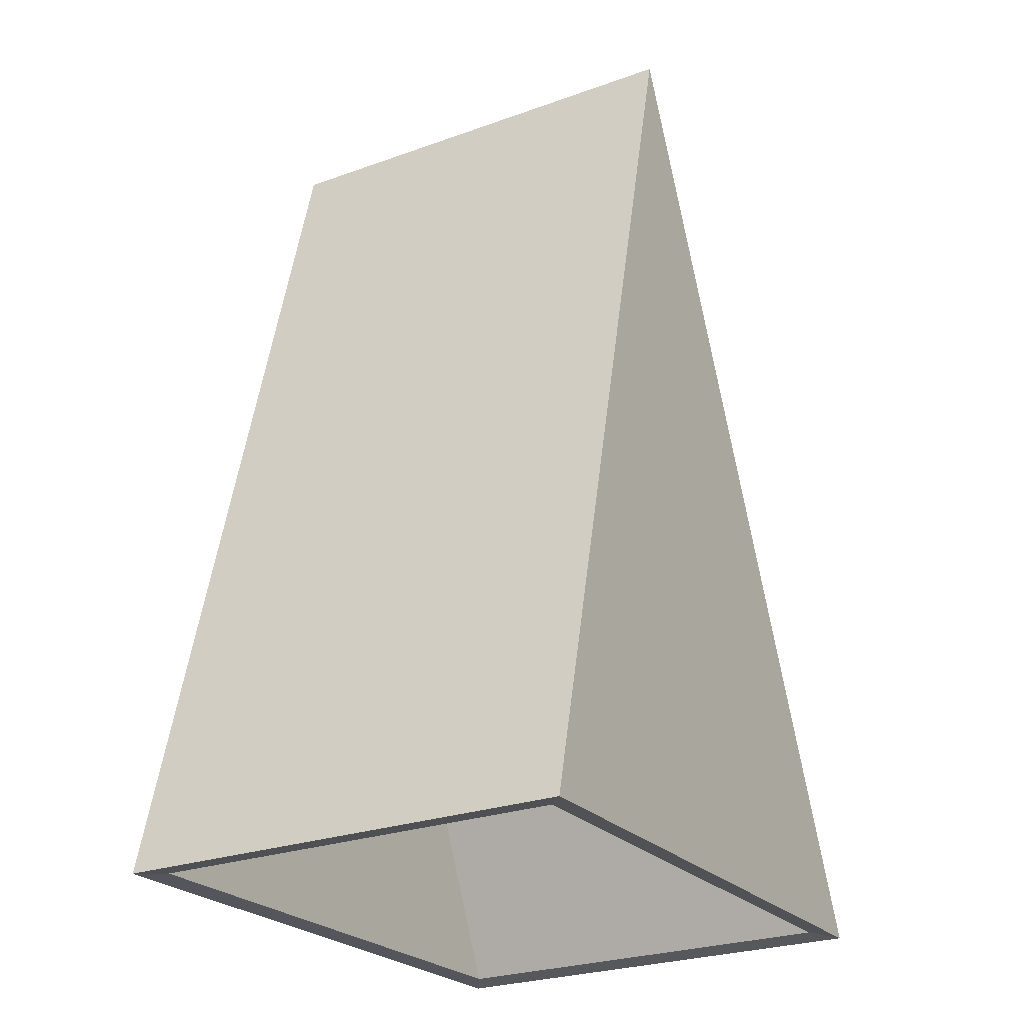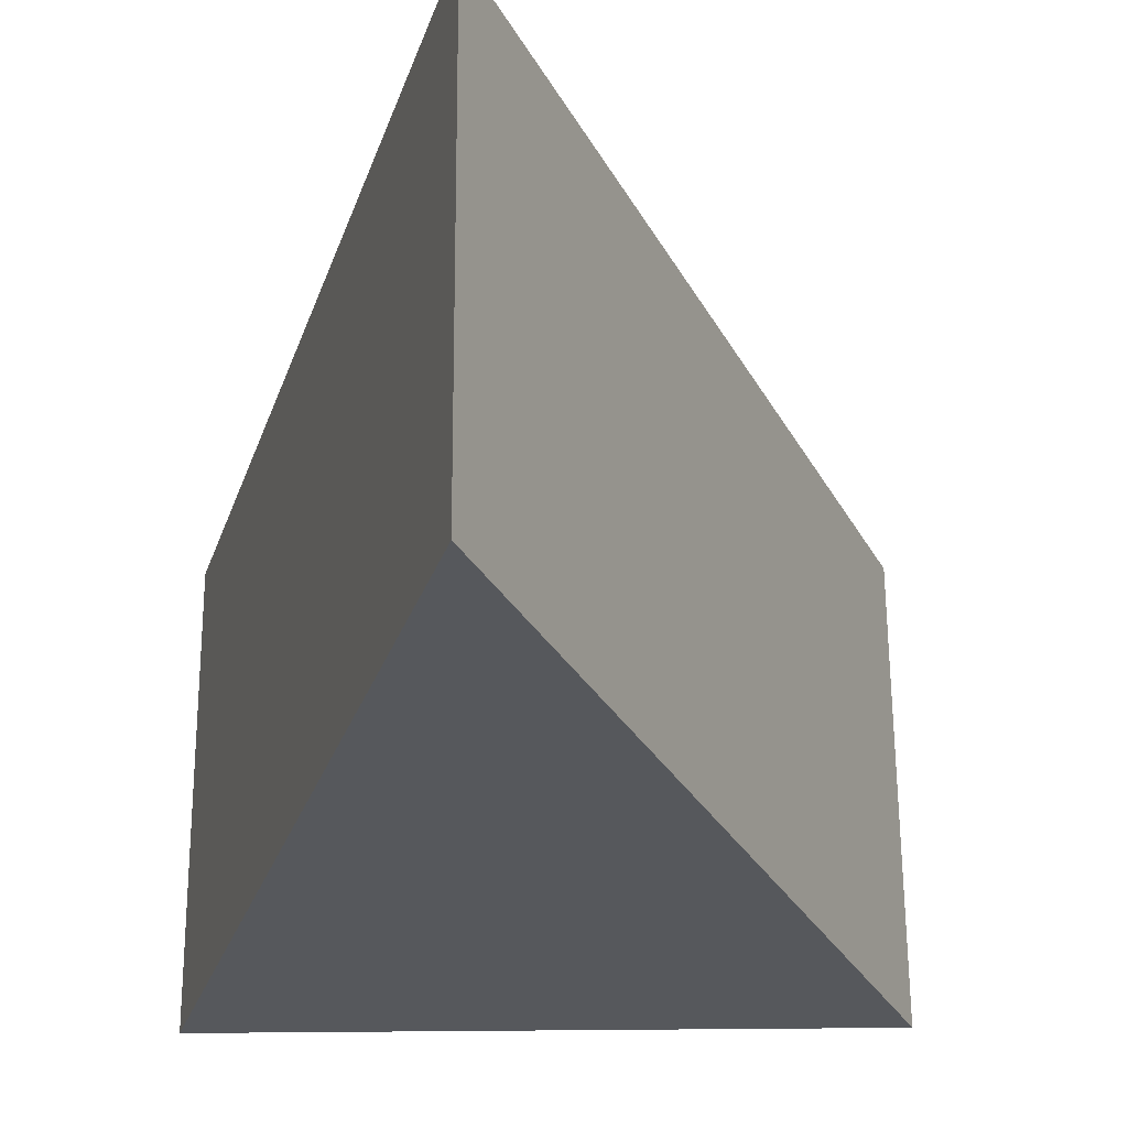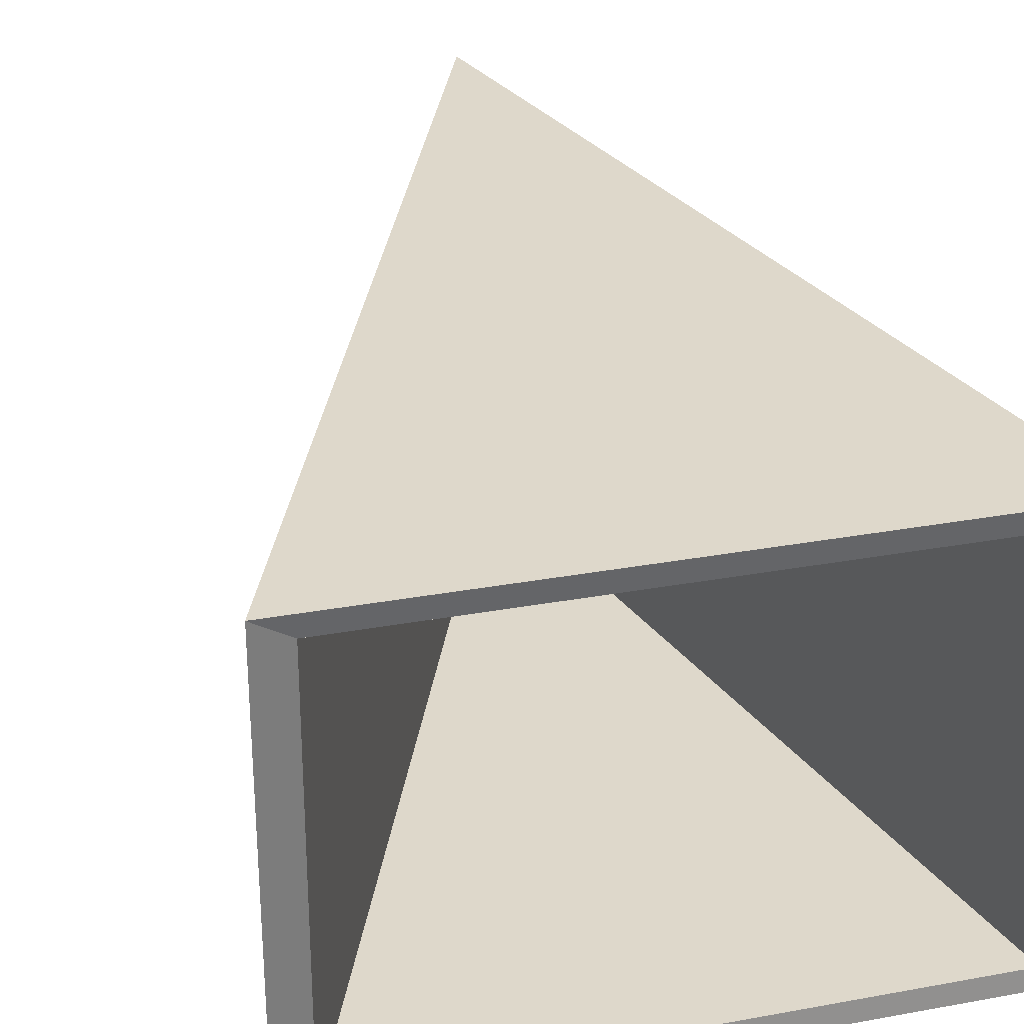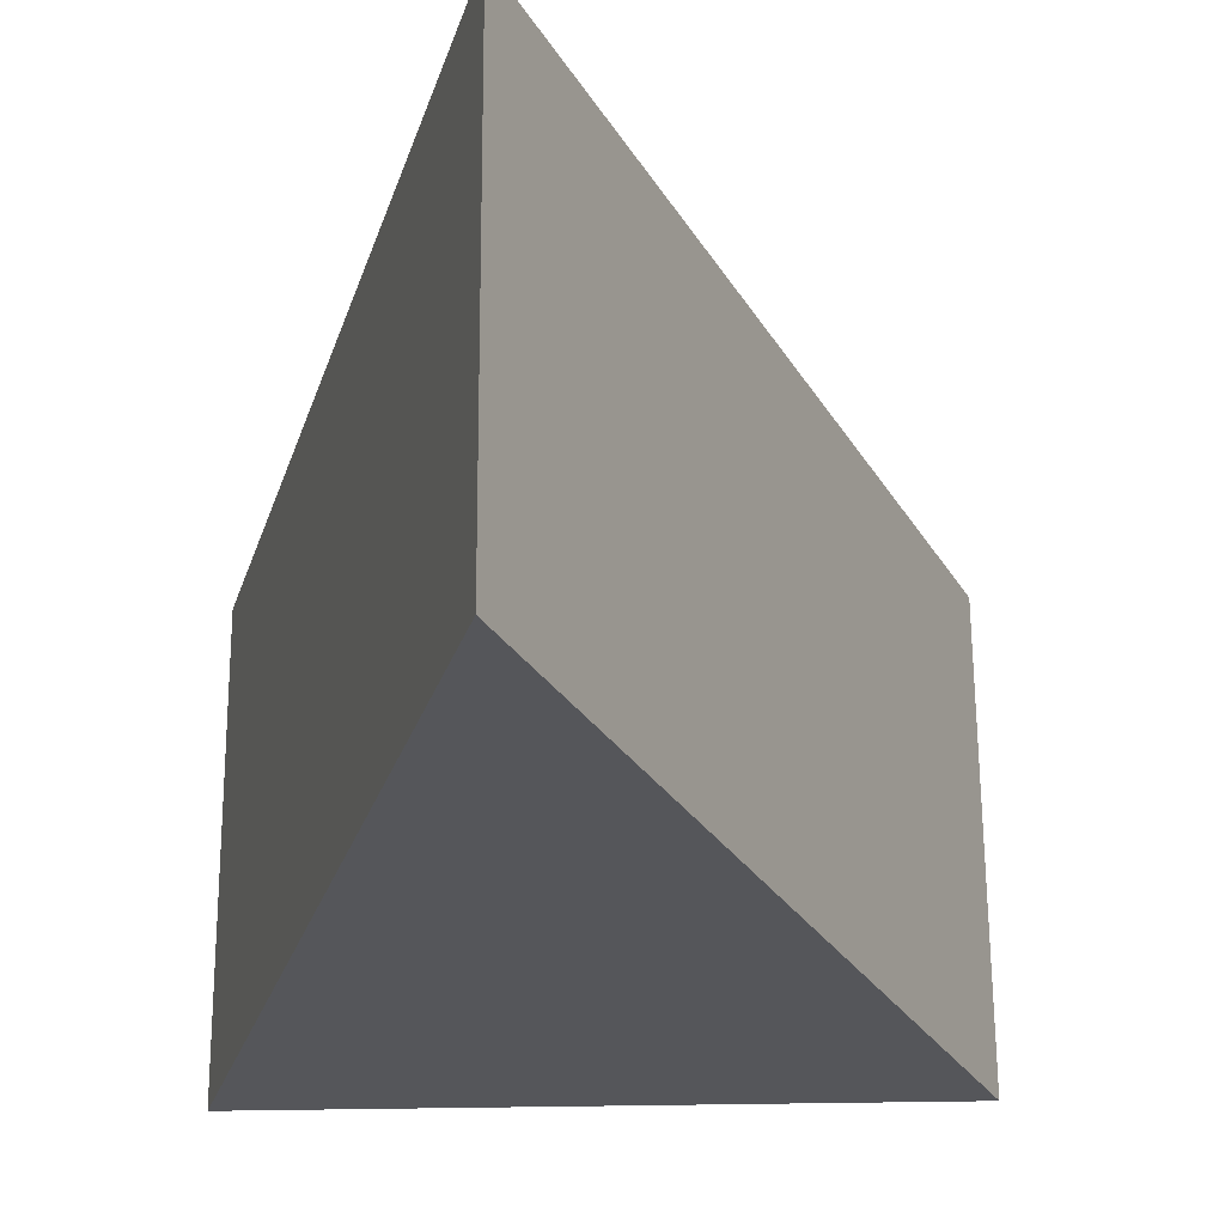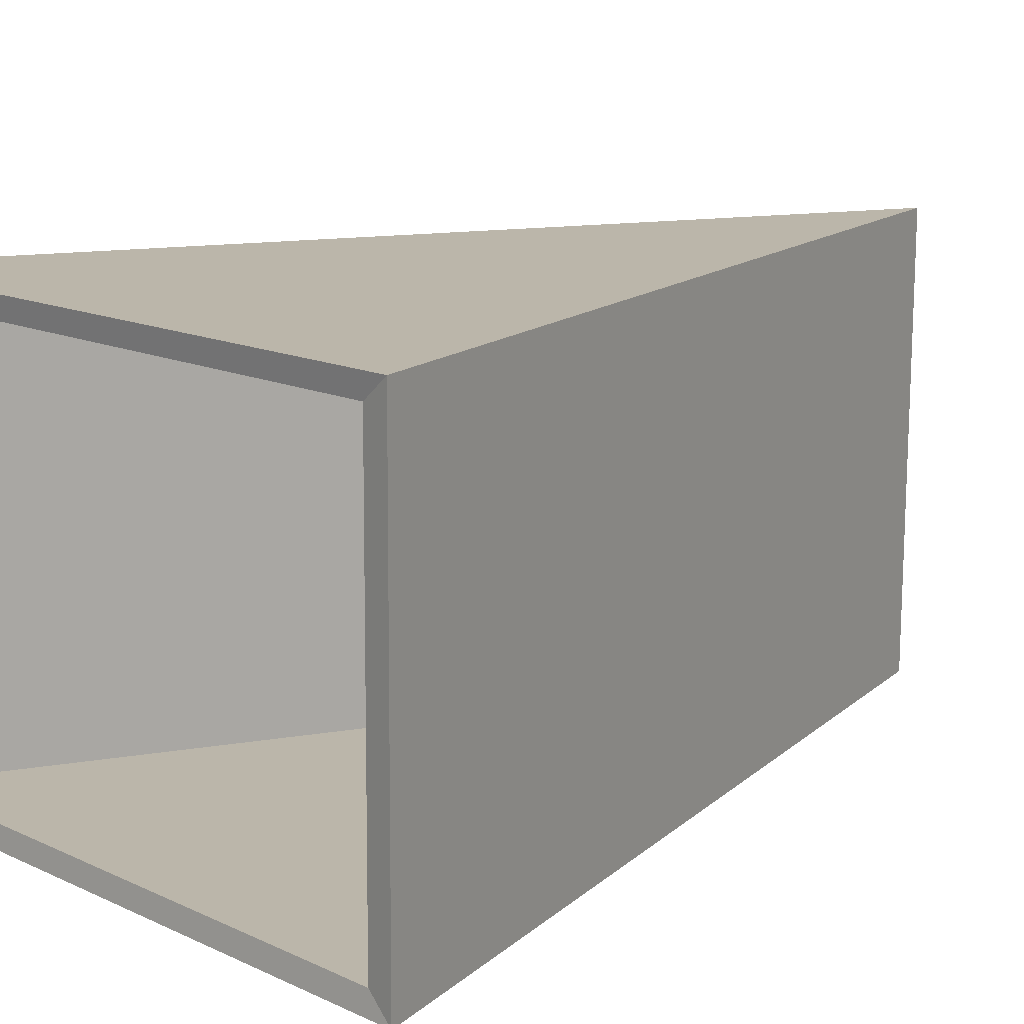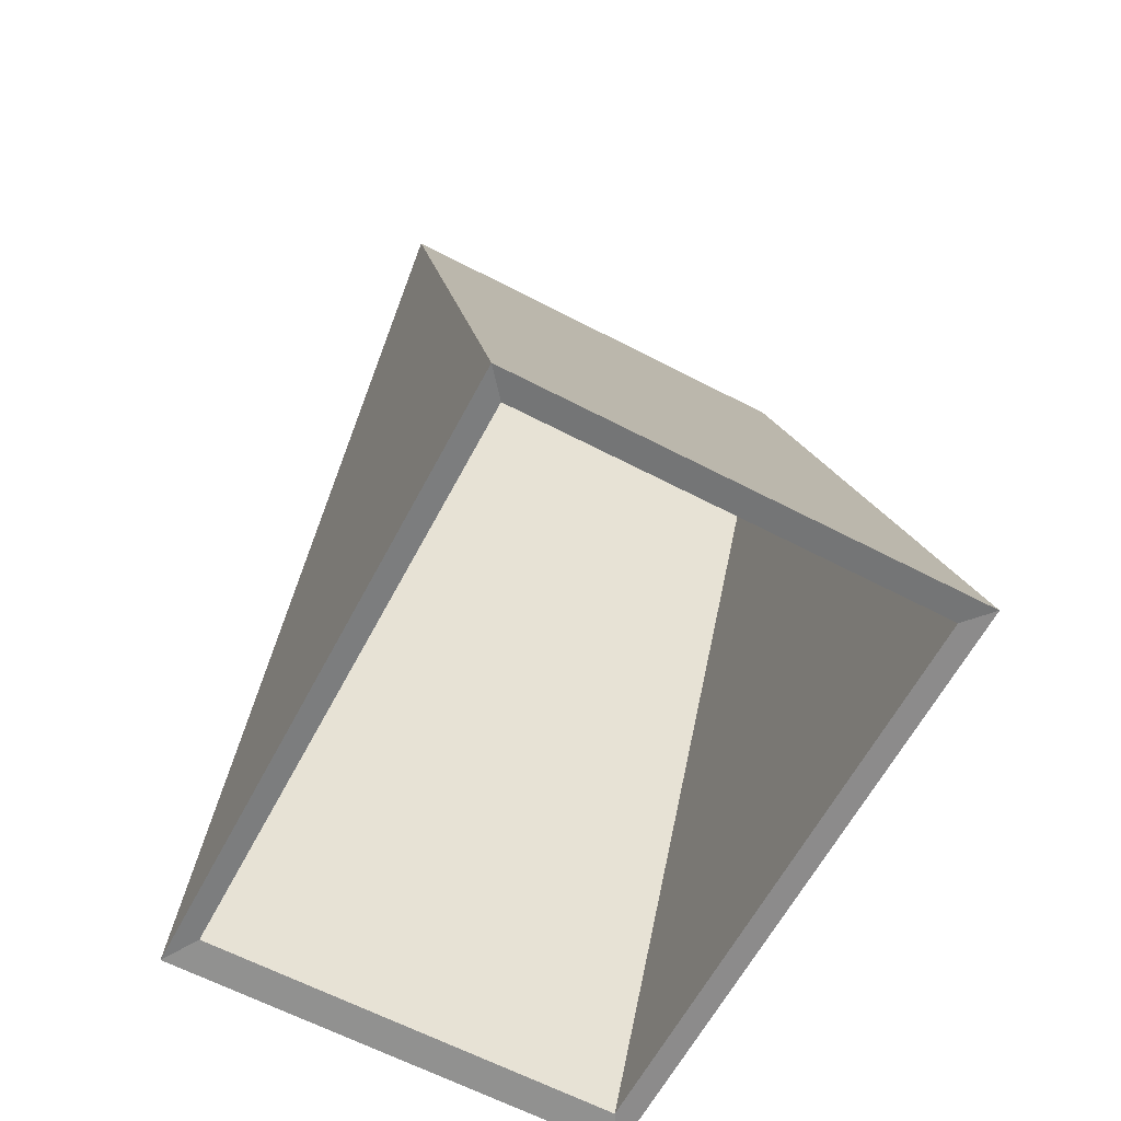
<metadata>
{"format":"obj","ext":"obj","renderer":"f3d","projection":"perspective","resolution":1024,"background":"white","views":[{"elev":-26.4,"azim":-60.2,"up":"+Z"},{"elev":-27.7,"azim":-2.2,"up":"+Y"},{"elev":31.6,"azim":162.6,"up":"+Y"},{"elev":-26.0,"azim":-1.2,"up":"+Y"},{"elev":13.6,"azim":-136.9,"up":"+Y"},{"elev":-64.2,"azim":-117.3,"up":"+Z"}]}
</metadata>
<code>
g default
v 3.854 0.7161 -2.821
v -1.322 0.6859 8.191
v -4.048 0.6694 -3.174
v 3.821 6.309 -2.822
v -4.081 6.262 -3.175
v -1.355 6.279 8.189
v 4.327 0.4238 -2.836
v -1.233 0.3945 9.343
v -4.407 0.3722 -3.226
v 4.291 6.606 -2.838
v -4.443 6.554 -3.228
v -1.269 6.577 9.341
g polySurface7 polySurface4
f 1 3 2
f 4 6 5
f 4 1 2 6
f 2 3 5 6
f 7 8 9
f 10 11 12
f 10 12 8 7
f 8 12 11 9
f 3 1 7 9
f 1 4 10 7
f 4 5 11 10
f 5 3 9 11

</code>
